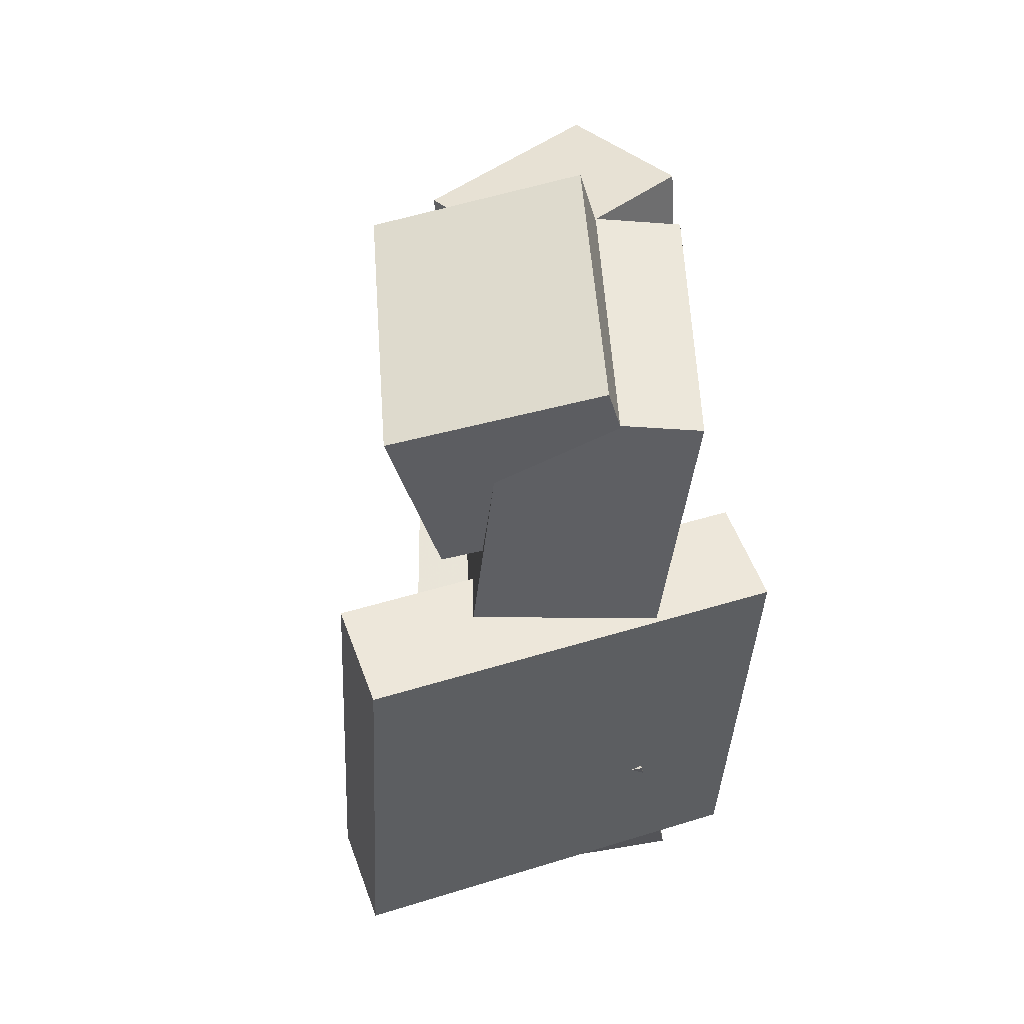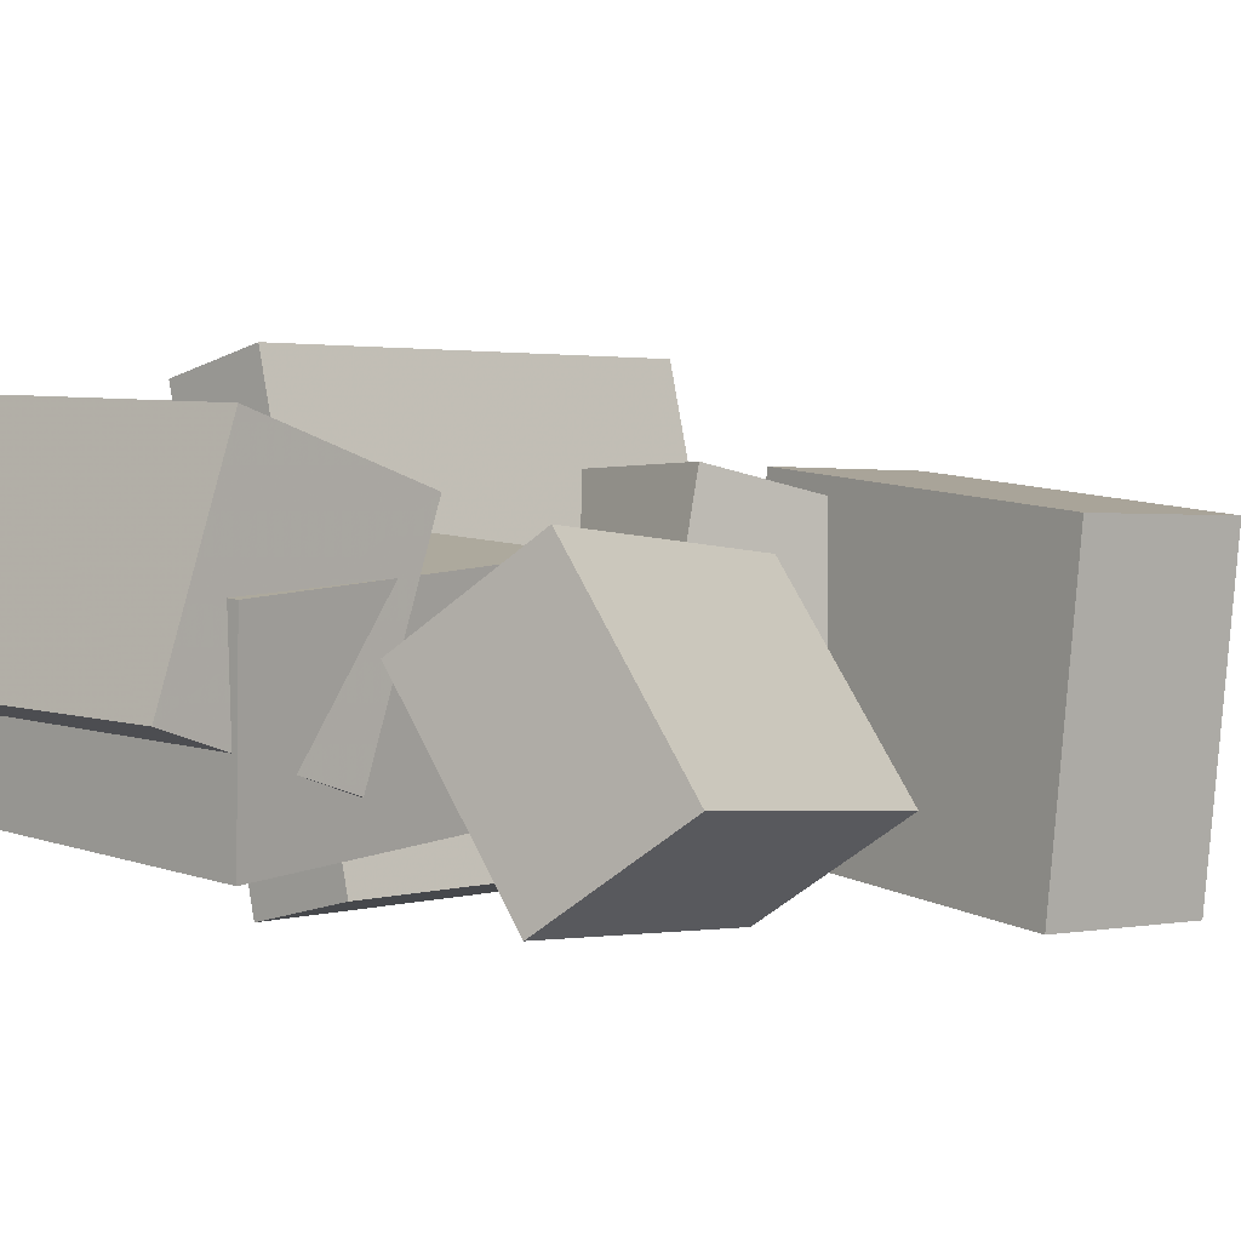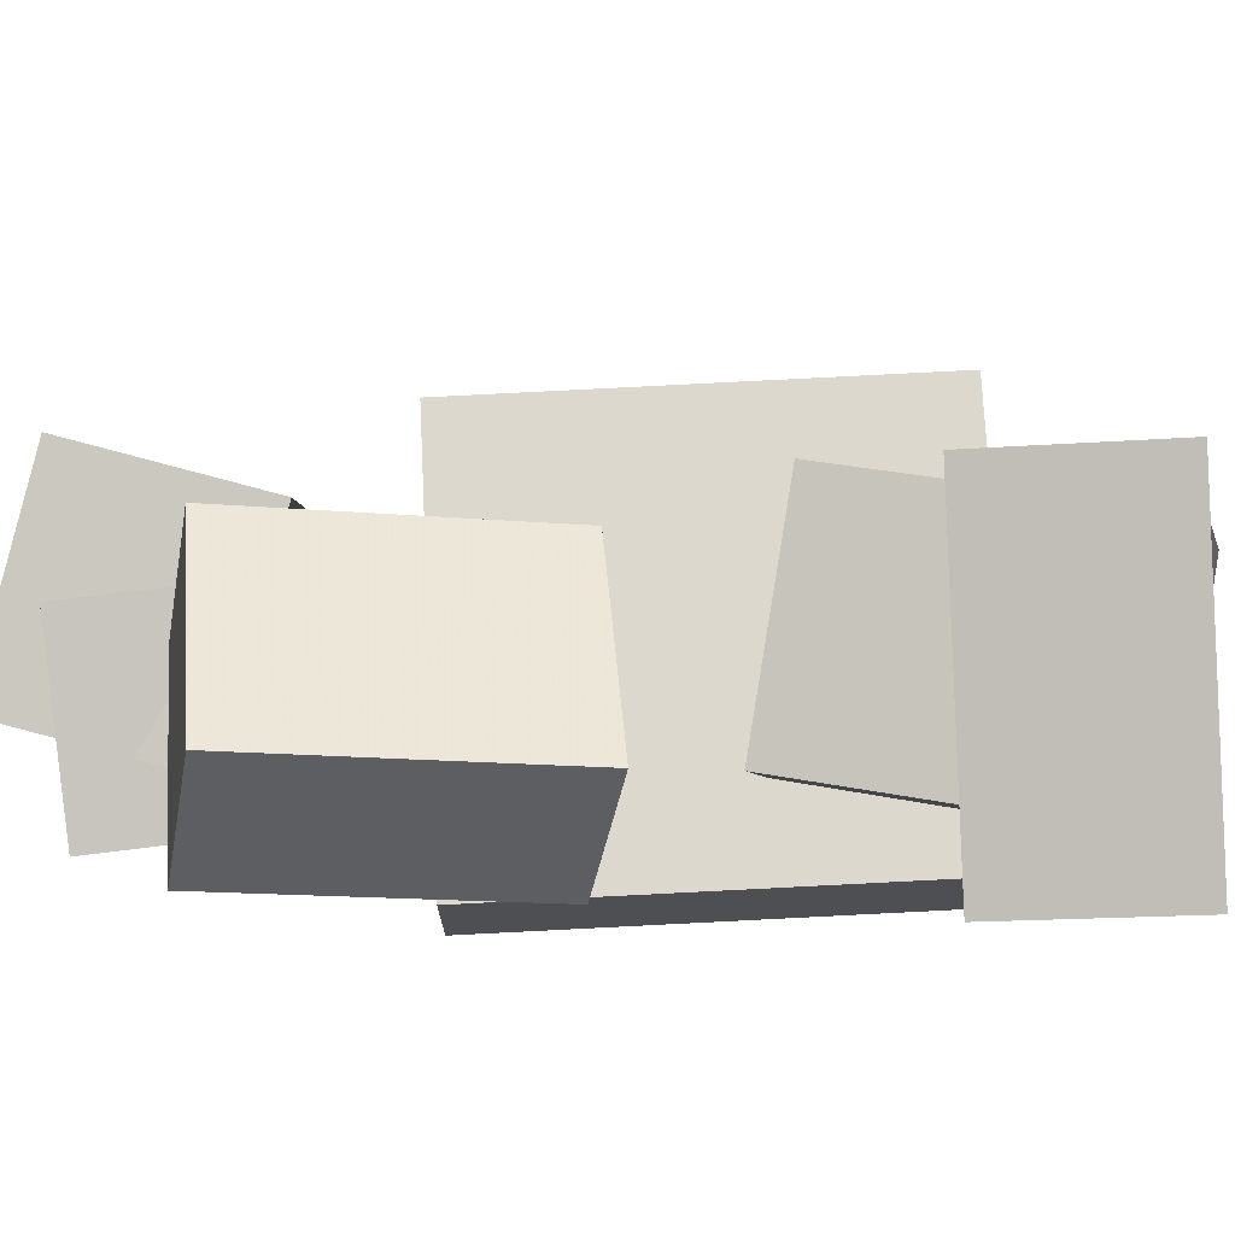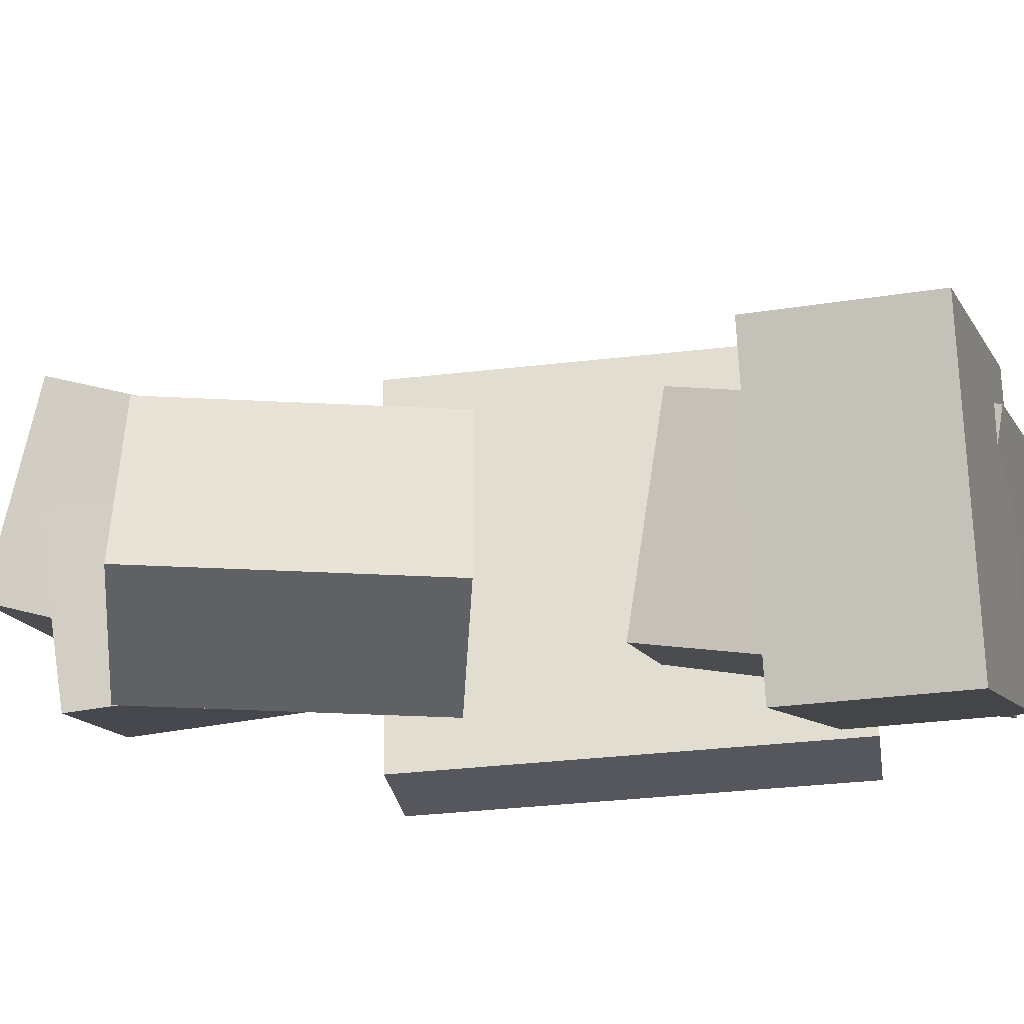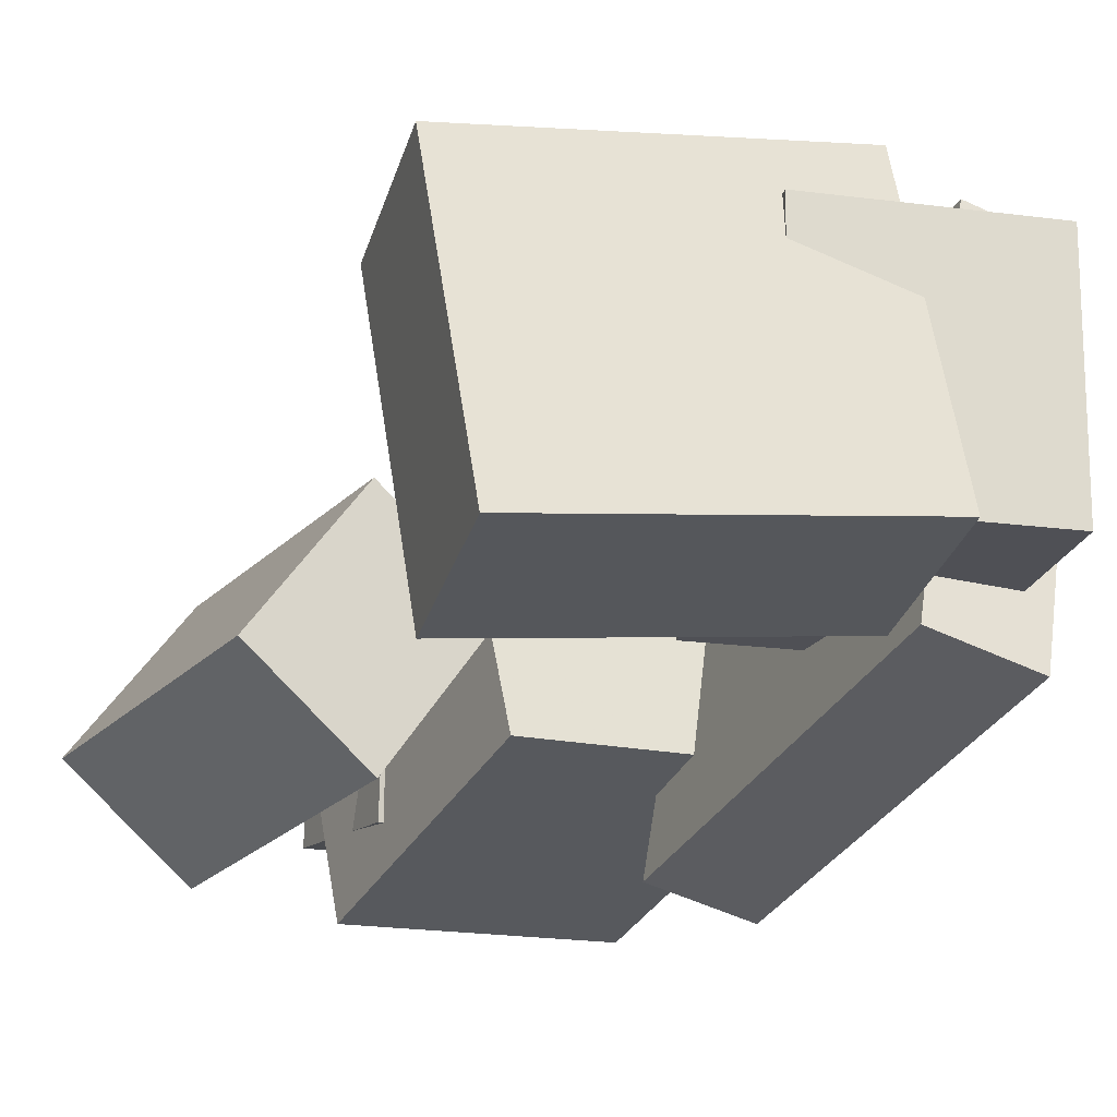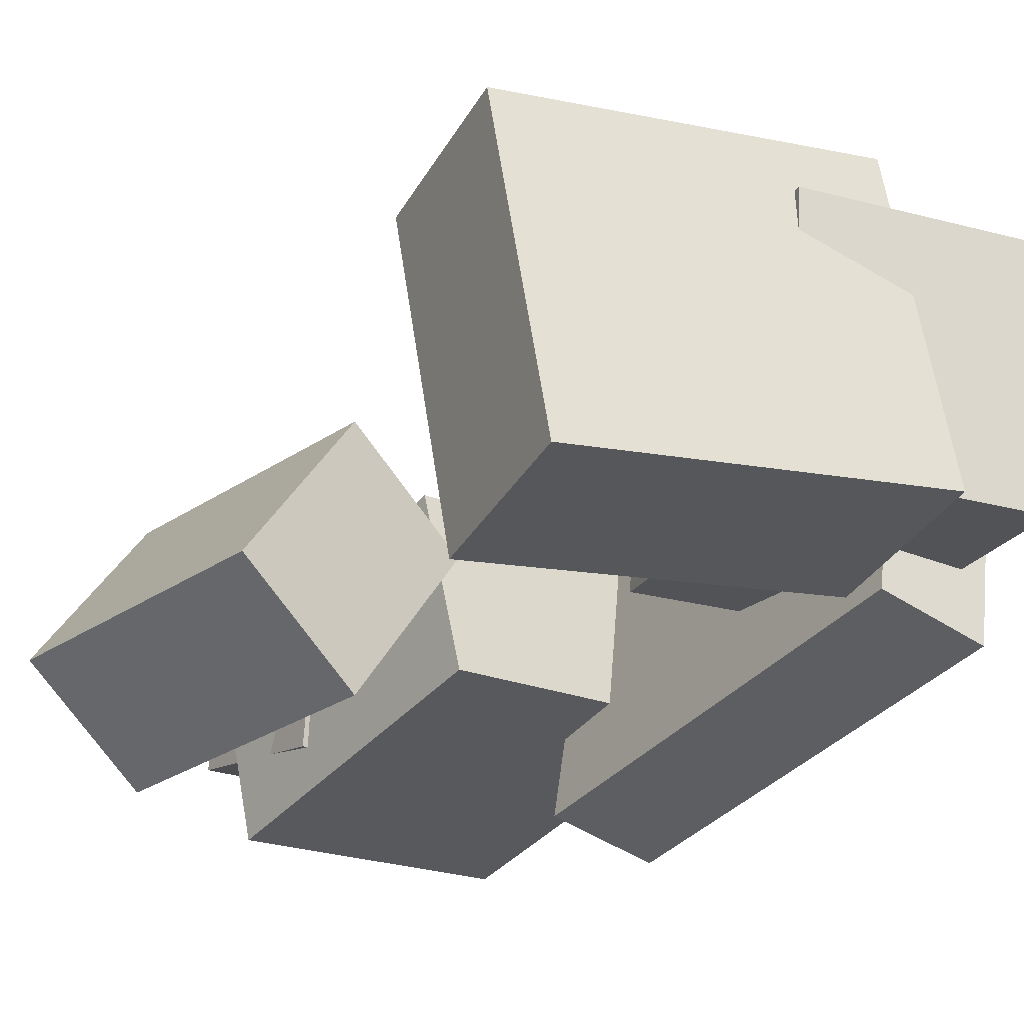
<metadata>
{"format":"obj","ext":"obj","renderer":"f3d","projection":"perspective","resolution":1024,"background":"white","views":[{"elev":54.0,"azim":-99.1,"up":"+Z"},{"elev":-1.6,"azim":44.6,"up":"+Y"},{"elev":-7.4,"azim":91.4,"up":"+Y"},{"elev":-16.6,"azim":99.4,"up":"+Y"},{"elev":-29.4,"azim":156.7,"up":"+Y"},{"elev":-31.5,"azim":147.1,"up":"+Y"}]}
</metadata>
<code>
v -0.2094 -0.1405 -0.2504
v -0.2005 -0.1597 0.1291
v -0.2741 0.2049 -0.2315
v -0.2652 0.1858 0.148
v -0.1206 -0.1238 -0.2516
v -0.1117 -0.143 0.1279
v -0.1853 0.2216 -0.2327
v -0.1764 0.2025 0.1468
f 1.0 7.0 5.0
f 1.0 3.0 7.0
f 1.0 4.0 3.0
f 1.0 2.0 4.0
f 3.0 8.0 7.0
f 3.0 4.0 8.0
f 5.0 7.0 8.0
f 5.0 8.0 6.0
f 1.0 5.0 6.0
f 1.0 6.0 2.0
f 2.0 6.0 8.0
f 2.0 8.0 4.0
v -0.1787 0.1159 0.2095
v -0.1925 -0.05402 0.2546
v -0.1718 0.1553 0.3602
v -0.1856 -0.01463 0.4053
v 0.05599 0.09542 0.2042
v 0.04218 -0.07452 0.2492
v 0.06288 0.1348 0.3548
v 0.04906 -0.03514 0.3999
f 9.0 15.0 13.0
f 9.0 11.0 15.0
f 9.0 12.0 11.0
f 9.0 10.0 12.0
f 11.0 16.0 15.0
f 11.0 12.0 16.0
f 13.0 15.0 16.0
f 13.0 16.0 14.0
f 9.0 13.0 14.0
f 9.0 14.0 10.0
f 10.0 14.0 16.0
f 10.0 16.0 12.0
v -0.1778 -0.1015 -0.3555
v -0.2254 -0.05725 -0.1046
v -0.1662 0.09461 -0.3879
v -0.2138 0.1389 -0.137
v 0.001742 -0.1064 -0.3205
v -0.0459 -0.06211 -0.06965
v 0.01337 0.08974 -0.3529
v -0.03427 0.134 -0.1021
f 17.0 23.0 21.0
f 17.0 19.0 23.0
f 17.0 20.0 19.0
f 17.0 18.0 20.0
f 19.0 24.0 23.0
f 19.0 20.0 24.0
f 21.0 23.0 24.0
f 21.0 24.0 22.0
f 17.0 21.0 22.0
f 17.0 22.0 18.0
f 18.0 22.0 24.0
f 18.0 24.0 20.0
v 0.03072 -0.004707 0.03998
v 0.083 0.001098 0.2726
v 0.1361 0.06458 0.01458
v 0.1883 0.07038 0.2472
v 0.1238 -0.1526 0.02275
v 0.1761 -0.1468 0.2553
v 0.2292 -0.08328 -0.002657
v 0.2814 -0.07748 0.2299
f 25.0 31.0 29.0
f 25.0 27.0 31.0
f 25.0 28.0 27.0
f 25.0 26.0 28.0
f 27.0 32.0 31.0
f 27.0 28.0 32.0
f 29.0 31.0 32.0
f 29.0 32.0 30.0
f 25.0 29.0 30.0
f 25.0 30.0 26.0
f 26.0 30.0 32.0
f 26.0 32.0 28.0
v 0.1953 -0.1613 -0.3298
v -0.09534 -0.116 -0.3655
v 0.2341 0.097 -0.3186
v -0.05648 0.1423 -0.3544
v 0.1772 -0.1647 -0.1876
v -0.1134 -0.1195 -0.2234
v 0.2161 0.09357 -0.1765
v -0.07451 0.1388 -0.2122
f 33.0 39.0 37.0
f 33.0 35.0 39.0
f 33.0 36.0 35.0
f 33.0 34.0 36.0
f 35.0 40.0 39.0
f 35.0 36.0 40.0
f 37.0 39.0 40.0
f 37.0 40.0 38.0
f 33.0 37.0 38.0
f 33.0 38.0 34.0
f 34.0 38.0 40.0
f 34.0 40.0 36.0
v -0.2198 -0.05336 0.08273
v -0.1965 -0.08827 0.3607
v -0.1977 0.09816 0.0999
v -0.1743 0.06326 0.3779
v 0.01701 -0.0853 0.05884
v 0.04035 -0.1202 0.3368
v 0.03918 0.06622 0.076
v 0.06251 0.03132 0.354
f 41.0 47.0 45.0
f 41.0 43.0 47.0
f 41.0 44.0 43.0
f 41.0 42.0 44.0
f 43.0 48.0 47.0
f 43.0 44.0 48.0
f 45.0 47.0 48.0
f 45.0 48.0 46.0
f 41.0 45.0 46.0
f 41.0 46.0 42.0
f 42.0 46.0 48.0
f 42.0 48.0 44.0

</code>
